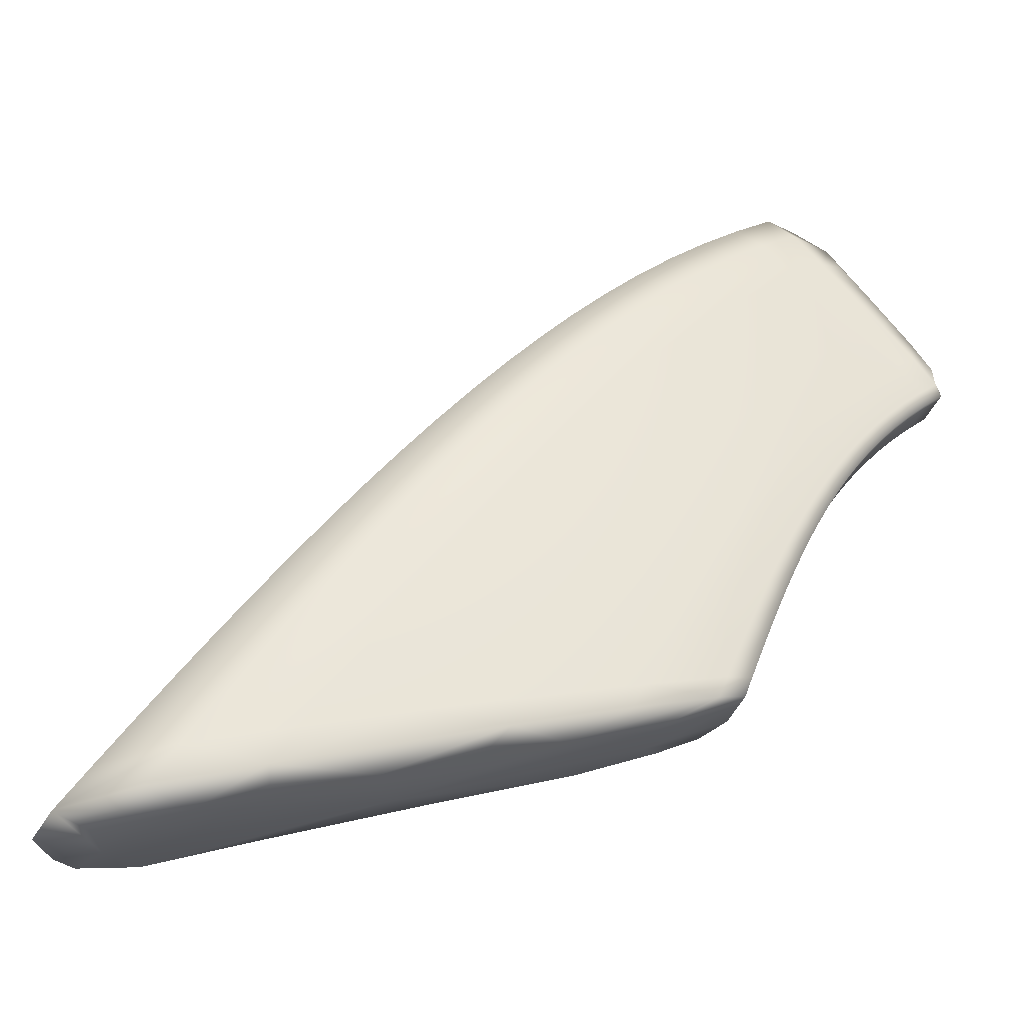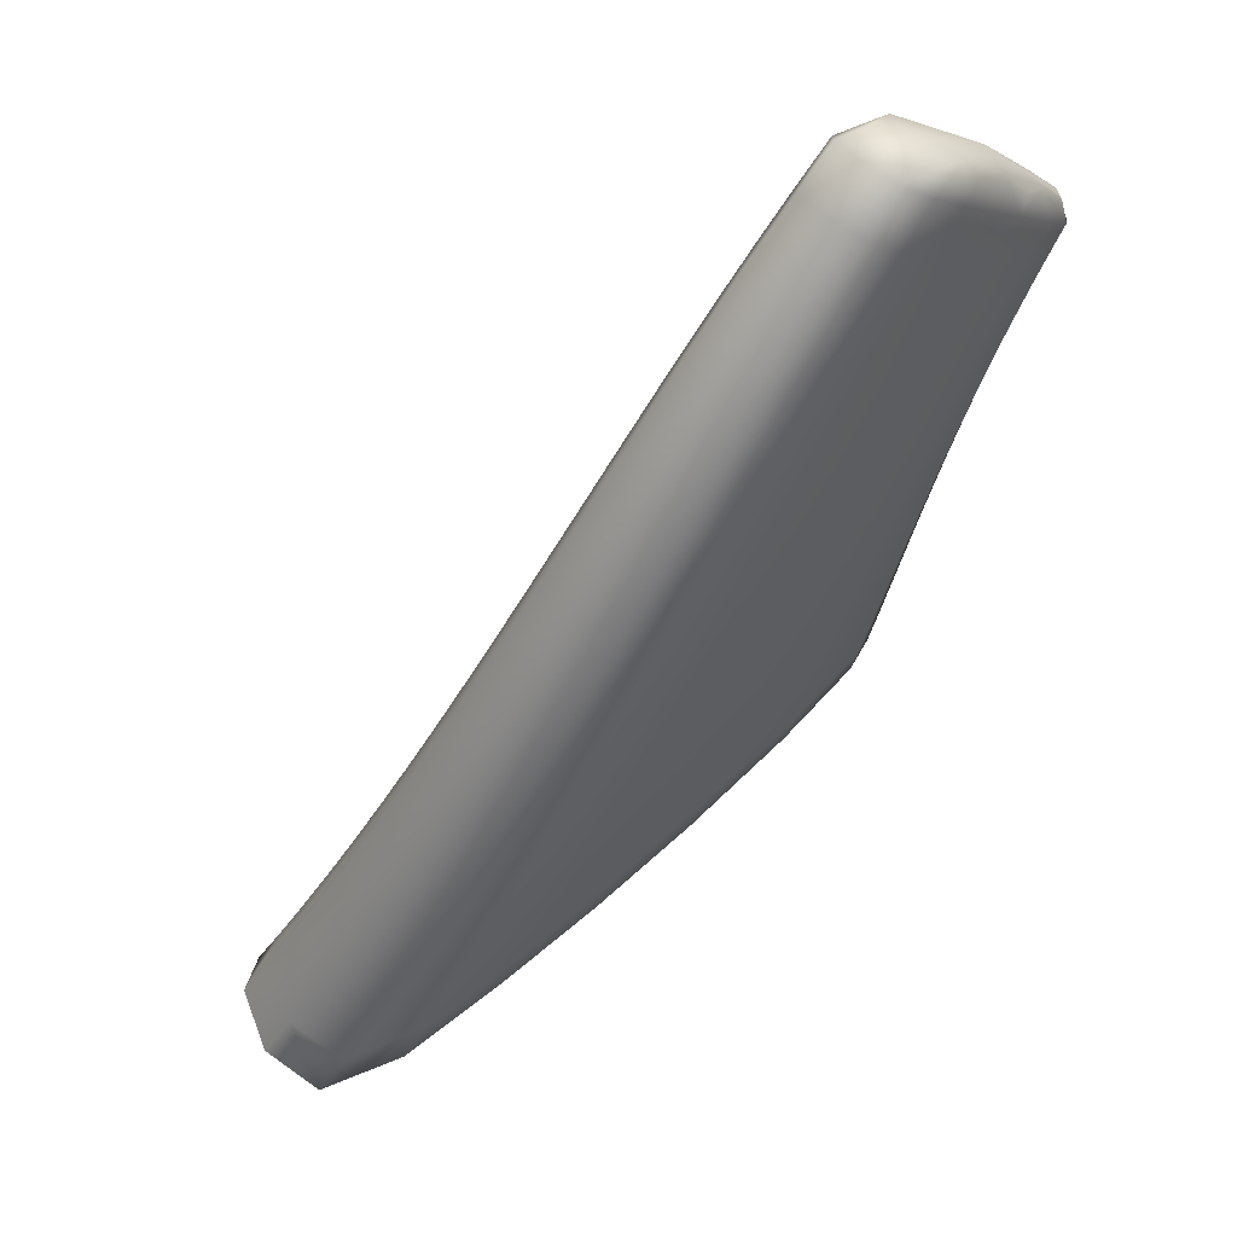
<metadata>
{"format":"obj","ext":"obj","renderer":"f3d","projection":"perspective","resolution":1024,"background":"white","views":[{"elev":-22.1,"azim":-40.0,"up":"+Y"},{"elev":73.1,"azim":-69.0,"up":"+Y"}]}
</metadata>
<code>
v -3.248 3.149 -0.8989
v -5.162 1.102 -1.584
v -4.283 2.416 -1.192
v -3.362 2.096 -0.8771
v -2.932 2.611 -0.757
v -4.058 2.328 -1.37
v -3.157 3.052 -1.017
v -3.669 2.969 -1.013
v -3.519 2.855 -1.17
v -3.593 2.931 -1.195
v -3.208 3.135 -1.024
v -3.451 3.109 -0.9525
v -3.384 3.074 -1.122
v -3.324 2.992 -1.101
v -3.88 2.804 -1.072
v -3.706 2.696 -1.237
v -3.796 2.763 -1.267
v -4.179 2.371 -1.411
v -4.085 2.618 -1.131
v -3.991 2.575 -1.338
v -3.886 2.519 -1.303
v -3.105 2.407 -0.8126
v -3.075 2.893 -0.9316
v -3.37 2.692 -1.045
v -3.207 2.814 -0.9901
v -2.984 2.72 -0.8428
v -3.209 2.52 -0.9185
v -3.079 2.625 -0.8784
v -2.997 2.5 -0.7828
v -3.81 2.243 -1.193
v -3.525 2.555 -1.096
v -3.671 2.404 -1.145
v -3.201 2.308 -0.8378
v -3.329 2.405 -0.9545
v -3.54 2.153 -1.017
v -3.439 2.282 -0.987
v -3.286 2.204 -0.859
v -3.477 2.146 -0.6682
v -2.999 2.662 -0.6137
v -3.197 2.462 -0.6231
v -2.96 2.613 -0.6443
v -3.151 2.425 -0.6591
v -3.041 2.516 -0.6361
v -3.081 2.555 -0.6006
v -3.3 2.361 -0.6415
v -3.247 2.328 -0.6778
v -3.41 2.121 -0.7046
v -3.333 2.226 -0.6927
v -3.393 2.256 -0.6563
v -3.087 2.822 -0.6862
v -3.362 2.632 -0.7324
v -3.212 2.741 -0.6989
v -3.186 3.01 -0.7838
v -3.537 2.817 -0.8645
v -3.349 2.943 -0.8178
v -3.757 2.238 -0.8142
v -3.503 2.51 -0.7622
v -3.634 2.378 -0.7891
v -3.717 2.672 -0.9084
v -4.054 2.338 -0.9926
v -3.889 2.511 -0.9507
v -3.809 1.417 -0.9842
v -4.837 1.742 -1.396
v -3.551 1.761 -0.9197
v -4.531 1.698 -1.586
v -4.475 2.2 -1.255
v -4.222 2.126 -1.438
v -4.36 2.155 -1.487
v -4.699 1.697 -1.653
v -4.659 1.975 -1.323
v -4.533 1.93 -1.568
v -4.38 1.915 -1.51
v -4.184 1.719 -1.34
v -3.941 2.074 -1.241
v -4.065 1.899 -1.289
v -3.431 1.986 -0.8927
v -3.634 2.019 -1.045
v -3.805 1.741 -1.1
v -3.722 1.881 -1.073
v -3.493 1.874 -0.9067
v -4.854 1.107 -1.742
v -5.009 1.504 -1.475
v -4.676 1.478 -1.666
v -4.858 1.46 -1.744
v -5.062 1.065 -1.816
v -5.174 1.262 -1.561
v -5.011 1.22 -1.842
v -4.816 1.255 -1.752
v -4.489 1.215 -1.467
v -4.299 1.537 -1.392
v -4.409 1.352 -1.448
v -3.604 1.646 -0.9325
v -3.884 1.599 -1.128
v -4.075 1.333 -1.192
v -3.96 1.456 -1.157
v -3.656 1.532 -0.9455
v -3.686 1.801 -0.6943
v -3.553 2.033 -0.678
v -3.478 2.013 -0.7142
v -3.598 1.792 -0.7295
v -3.54 1.903 -0.7223
v -3.622 1.918 -0.6865
v -4.086 1.785 -0.8867
v -3.872 2.091 -0.8382
v -3.981 1.94 -0.8622
v -4.211 2.154 -1.035
v -4.509 1.766 -1.128
v -4.363 1.963 -1.08
v -3.952 1.438 -0.7928
v -3.747 1.683 -0.702
v -3.651 1.681 -0.7365
v -3.819 1.454 -0.8126
v -3.702 1.568 -0.7437
v -3.805 1.564 -0.7102
v -4.367 1.334 -0.9952
v -4.186 1.627 -0.9127
v -4.282 1.468 -0.9406
v -4.65 1.565 -1.179
v -4.841 1.209 -1.277
v -4.787 1.361 -1.235
v -4.986 1.145 -1.403
v -5.255 1.14 -1.607
v -5.029 1.307 -1.394
v -4.854 1.258 -1.265
v -4.198 2.387 -1.086
v -4.185 2.519 -1.161
v -4.013 2.577 -1.035
v -3.972 2.426 -0.9716
v -3.428 2.116 -0.9482
v -3.325 2.15 -0.8684
v -3.342 2.232 -0.925
v -3.491 2.218 -1.002
v -4.124 2.351 -1.42
v -3.973 2.425 -1.336
v -3.943 2.551 -1.348
v -4.086 2.475 -1.375
v -3.559 2.9 -1.205
v -3.422 2.927 -1.136
v -3.356 3.041 -1.133
v -3.489 3.006 -1.159
v -3.561 3.042 -0.9831
v -3.645 2.965 -1.116
v -3.428 3.108 -1.048
v -3.34 3.17 -0.9214
v -3.277 3.136 -1.085
v -3.196 3.13 -0.943
v -3.224 3.052 -1.066
v -3.15 3.079 -1.004
v -3.755 2.735 -1.277
v -3.613 2.778 -1.204
v -3.695 2.85 -1.231
v -3.775 2.889 -1.043
v -3.855 2.797 -1.183
v -4.254 2.402 -1.318
v -4.058 2.607 -1.249
v -3.984 2.713 -1.102
v -3.894 2.672 -1.302
v -3.797 2.61 -1.27
v -3.053 2.454 -0.7983
v -3.025 2.547 -0.8343
v -3.145 2.574 -0.899
v -3.142 2.45 -0.8688
v -3.452 2.781 -1.112
v -3.29 2.755 -1.018
v -3.271 2.911 -1.05
v -3.099 2.976 -0.949
v -3.122 2.868 -0.9615
v -3.287 2.603 -0.9785
v -3.141 2.716 -0.9315
v -3.021 2.822 -0.8691
v -3.009 2.672 -0.8567
v -2.939 2.543 -0.7661
v -2.952 2.688 -0.8028
v -3.946 2.289 -1.288
v -3.741 2.325 -1.169
v -3.789 2.467 -1.23
v -3.449 2.625 -1.071
v -3.625 2.632 -1.172
v -3.599 2.481 -1.121
v -3.154 2.358 -0.8258
v -3.27 2.464 -0.937
v -3.247 2.344 -0.8989
v -3.424 2.477 -1.022
v -3.671 2.196 -1.1
v -3.552 2.341 -1.062
v -3.385 2.345 -0.9712
v -3.245 2.256 -0.8489
v -3.429 2.129 -0.6633
v -3.436 2.201 -0.6625
v -3.351 2.235 -0.6526
v -3.372 2.174 -0.699
v -3.14 2.509 -0.6124
v -3.056 2.525 -0.6001
v -3.097 2.471 -0.6482
v -3.167 2.434 -0.6217
v -3.119 2.407 -0.7328
v -3.012 2.498 -0.7069
v -2.948 2.649 -0.7123
v -2.982 2.559 -0.6229
v -3.018 2.599 -0.5877
v -2.98 2.67 -0.6354
v -3.25 2.412 -0.6328
v -3.2 2.377 -0.669
v -3.265 2.337 -0.639
v -3.214 2.31 -0.7542
v -3.372 2.104 -0.7859
v -3.297 2.209 -0.7716
v -3.292 2.277 -0.6857
v -3.348 2.309 -0.6493
v -3.415 3.043 -0.8791
v -3.444 2.883 -0.8415
v -3.621 2.909 -0.9326
v -3.27 2.536 -0.6668
v -3.288 2.688 -0.7161
v -3.139 2.636 -0.6398
v -3.029 2.757 -0.6624
v -3.133 2.79 -0.6807
v -3.451 2.725 -0.798
v -3.281 2.843 -0.758
v -3.113 2.919 -0.7436
v -3.252 2.998 -0.7933
v -3.192 3.076 -0.8256
v -3.6 2.186 -0.7269
v -3.696 2.309 -0.8018
v -3.499 2.309 -0.7096
v -3.434 2.573 -0.7477
v -3.39 2.426 -0.6899
v -3.57 2.445 -0.776
v -3.628 2.747 -0.8867
v -3.821 2.753 -0.984
v -3.611 2.592 -0.8348
v -3.907 2.288 -0.9024
v -3.763 2.445 -0.8692
v -3.804 2.594 -0.9296
v -3.986 1.352 -1.107
v -3.68 1.474 -0.9524
v -3.772 1.498 -1.047
v -3.998 1.384 -1.172
v -3.647 1.75 -1.008
v -3.522 1.818 -0.9133
v -3.579 1.874 -0.9889
v -3.764 1.811 -1.086
v -4.624 1.693 -1.656
v -4.457 1.807 -1.547
v -4.465 1.919 -1.573
v -4.617 1.814 -1.61
v -4.298 2.14 -1.495
v -4.141 2.228 -1.404
v -4.27 2.265 -1.449
v -4.38 2.309 -1.223
v -4.443 2.183 -1.39
v -4.749 1.859 -1.359
v -4.8 1.718 -1.548
v -4.625 1.954 -1.466
v -4.568 2.089 -1.289
v -4.447 2.043 -1.527
v -4.302 2.021 -1.474
v -4.375 1.708 -1.472
v -4.126 1.809 -1.314
v -4.238 1.908 -1.408
v -3.876 2.159 -1.217
v -4.095 2.102 -1.347
v -4.004 1.987 -1.265
v -3.397 2.041 -0.8851
v -3.588 2.086 -1.031
v -3.506 1.996 -0.9692
v -3.783 2.045 -1.138
v -3.99 1.73 -1.213
v -3.889 1.89 -1.175
v -3.679 1.95 -1.059
v -3.463 1.93 -0.8998
v -4.909 1.08 -1.753
v -4.883 1.143 -1.797
v -4.924 1.228 -1.839
v -5.085 1.099 -1.893
v -4.777 1.462 -1.745
v -4.605 1.589 -1.625
v -4.779 1.579 -1.698
v -4.923 1.624 -1.435
v -4.969 1.477 -1.635
v -5.072 1.077 -1.668
v -5.131 1.232 -1.73
v -5.092 1.383 -1.517
v -4.935 1.34 -1.792
v -4.747 1.366 -1.708
v -4.674 1.152 -1.57
v -4.463 1.26 -1.478
v -4.633 1.299 -1.611
v -4.242 1.628 -1.366
v -4.507 1.505 -1.539
v -4.354 1.445 -1.42
v -3.578 1.704 -0.9261
v -3.845 1.67 -1.114
v -3.71 1.624 -1.027
v -4.086 1.569 -1.252
v -4.31 1.259 -1.312
v -4.179 1.406 -1.294
v -3.923 1.528 -1.142
v -3.63 1.589 -0.9389
v -4.548 1.974 -1.196
v -4.437 1.865 -1.104
v -4.714 1.756 -1.257
v -3.62 1.8 -0.6848
v -3.655 1.859 -0.6905
v -3.562 1.911 -0.6787
v -3.57 1.848 -0.726
v -3.445 2.067 -0.7097
v -3.498 2.021 -0.6718
v -3.516 2.09 -0.6733
v -3.438 1.996 -0.7979
v -3.554 1.777 -0.8175
v -3.499 1.887 -0.8082
v -3.51 1.958 -0.7184
v -3.588 1.975 -0.6824
v -3.862 1.794 -0.7716
v -4.034 1.863 -0.8743
v -3.78 1.928 -0.7571
v -3.693 2.059 -0.7424
v -3.815 2.165 -0.8263
v -3.927 2.016 -0.8502
v -4.133 2.247 -1.014
v -4.376 2.185 -1.139
v -4.044 2.123 -0.9356
v -4.3 1.775 -1.005
v -4.175 1.951 -0.9695
v -4.288 2.059 -1.058
v -3.952 1.417 -0.8351
v -3.833 1.504 -0.7147
v -3.726 1.575 -0.6969
v -3.727 1.512 -0.7476
v -3.717 1.742 -0.6982
v -3.625 1.737 -0.733
v -3.674 1.688 -0.6907
v -3.606 1.666 -0.8265
v -3.895 1.403 -0.9398
v -3.655 1.554 -0.8358
v -3.677 1.624 -0.74
v -3.776 1.623 -0.706
v -4.18 1.363 -0.9256
v -4.33 1.387 -0.9556
v -4.014 1.523 -0.8026
v -4.136 1.706 -0.8995
v -3.939 1.659 -0.7866
v -4.234 1.547 -0.9264
v -4.58 1.666 -1.153
v -4.874 1.534 -1.322
v -4.421 1.596 -1.043
v -4.595 1.253 -1.156
v -4.539 1.414 -1.084
v -4.719 1.463 -1.207
v -5.105 1.193 -1.432
v -4.106 2.484 -1.06
v -3.386 2.175 -0.937
v -4.035 2.452 -1.384
v -3.458 2.973 -1.169
v -3.537 3.04 -1.082
v -3.318 3.17 -1.013
v -3.252 3.103 -1.095
v -3.658 2.82 -1.241
v -3.75 2.884 -1.149
v -4.157 2.506 -1.283
v -3.957 2.704 -1.216
v -3.85 2.645 -1.312
v -3.085 2.499 -0.8521
v -3.363 2.849 -1.082
v -3.178 2.968 -1.018
v -3.215 2.661 -0.9555
v -3.064 2.767 -0.9065
v -2.962 2.592 -0.8153
v -3.868 2.379 -1.259
v -3.539 2.709 -1.142
v -3.708 2.551 -1.201
v -3.196 2.398 -0.8844
v -3.357 2.542 -1.001
v -3.612 2.27 -1.081
v -3.489 2.41 -1.042
v -3.296 2.289 -0.9124
v -3.391 2.182 -0.6583
v -3.113 2.48 -0.6115
v -3.067 2.454 -0.7204
v -2.954 2.541 -0.6922
v -2.996 2.568 -0.5877
v -3.217 2.386 -0.6309
v -3.168 2.359 -0.744
v -3.336 2.156 -0.7791
v -3.257 2.26 -0.7633
v -3.309 2.286 -0.6462
v -3.519 2.979 -0.9062
v -3.206 2.587 -0.6538
v -3.069 2.682 -0.6247
v -3.367 2.786 -0.7784
v -3.194 2.895 -0.7367
v -3.31 3.101 -0.8514
v -3.551 2.248 -0.7185
v -3.331 2.482 -0.6788
v -3.446 2.369 -0.7001
v -3.722 2.833 -0.9585
v -3.532 2.661 -0.8167
v -3.836 2.368 -0.8859
v -3.688 2.52 -0.8522
v -3.918 2.667 -1.009
v -3.801 1.435 -1.057
v -3.613 1.812 -0.9985
v -4.545 1.807 -1.614
v -4.212 2.247 -1.457
v -4.35 2.294 -1.353
v -4.714 1.837 -1.506
v -4.535 2.07 -1.427
v -4.382 2.031 -1.533
v -4.308 1.808 -1.439
v -4.022 2.197 -1.317
v -4.168 2.005 -1.377
v -3.468 2.057 -0.959
v -3.728 2.121 -1.119
v -3.94 1.81 -1.194
v -3.837 1.968 -1.156
v -3.543 1.935 -0.9792
v -4.995 1.11 -1.889
v -4.701 1.578 -1.7
v -4.885 1.598 -1.591
v -5.209 1.109 -1.78
v -5.051 1.355 -1.682
v -4.851 1.345 -1.791
v -4.695 1.196 -1.648
v -4.442 1.607 -1.505
v -4.57 1.402 -1.574
v -3.679 1.687 -1.017
v -4.038 1.65 -1.232
v -4.225 1.324 -1.315
v -4.133 1.488 -1.273
v -3.741 1.561 -1.037
v -4.632 1.866 -1.226
v -3.591 1.856 -0.6818
v -3.465 2.076 -0.6678
v -3.406 2.05 -0.7921
v -3.527 1.832 -0.8129
v -3.469 1.942 -0.8032
v -3.531 1.967 -0.6754
v -3.821 1.861 -0.7644
v -3.647 2.123 -0.7348
v -3.737 1.993 -0.7499
v -4.288 2.288 -1.112
v -3.977 2.206 -0.919
v -4.238 1.864 -0.9871
v -4.11 2.038 -0.9524
v -4.463 2.081 -1.167
v -3.751 1.519 -0.7003
v -3.647 1.744 -0.6878
v -3.581 1.722 -0.822
v -3.679 1.498 -0.8407
v -3.631 1.61 -0.8311
v -3.7 1.632 -0.6937
v -4.051 1.454 -0.8112
v -3.901 1.727 -0.779
v -3.977 1.591 -0.7944
v -4.795 1.645 -1.289
v -4.361 1.686 -1.024
v -4.596 1.322 -1.106
v -4.48 1.505 -1.063
v -4.952 1.421 -1.358
v -4.479 1.228 -1.26
v -3.049 2.89 -0.8071
f 121 351 122 2
f 122 351 123 86
f 123 351 124 120
f 124 351 121 119
f 125 352 126 3
f 126 352 127 19
f 127 352 128 61
f 128 352 125 60
f 129 353 130 4
f 130 353 131 37
f 131 353 132 36
f 132 353 129 35
f 133 354 134 6
f 134 354 135 21
f 135 354 136 20
f 136 354 133 18
f 137 355 138 9
f 138 355 139 14
f 139 355 140 13
f 140 355 137 10
f 141 356 142 8
f 142 356 140 10
f 140 356 143 13
f 143 356 141 12
f 144 357 143 12
f 143 357 145 13
f 145 357 146 11
f 146 357 144 1
f 147 358 148 7
f 148 358 145 11
f 145 358 139 13
f 139 358 147 14
f 149 359 150 16
f 150 359 137 9
f 137 359 151 10
f 151 359 149 17
f 152 360 153 15
f 153 360 151 17
f 151 360 142 10
f 142 360 152 8
f 126 361 154 3
f 154 361 136 18
f 136 361 155 20
f 155 361 126 19
f 156 362 155 19
f 155 362 157 20
f 157 362 153 17
f 153 362 156 15
f 158 363 149 16
f 149 363 157 17
f 157 363 135 20
f 135 363 158 21
f 159 364 160 29
f 160 364 161 28
f 161 364 162 27
f 162 364 159 22
f 138 365 163 9
f 163 365 164 24
f 164 365 165 25
f 165 365 138 14
f 166 366 147 7
f 147 366 165 14
f 165 366 167 25
f 167 366 166 23
f 164 367 168 24
f 168 367 161 27
f 161 367 169 28
f 169 367 164 25
f 170 368 167 23
f 167 368 169 25
f 169 368 171 28
f 171 368 170 26
f 172 369 173 5
f 173 369 171 26
f 171 369 160 28
f 160 369 172 29
f 174 370 175 30
f 175 370 176 32
f 176 370 134 21
f 134 370 174 6
f 177 371 163 24
f 163 371 150 9
f 150 371 178 16
f 178 371 177 31
f 179 372 178 31
f 178 372 158 16
f 158 372 176 21
f 176 372 179 32
f 180 373 162 22
f 162 373 181 27
f 181 373 182 34
f 182 373 180 33
f 168 374 177 24
f 177 374 183 31
f 183 374 181 34
f 181 374 168 27
f 184 375 132 35
f 132 375 185 36
f 185 375 175 32
f 175 375 184 30
f 186 376 183 34
f 183 376 179 31
f 179 376 185 32
f 185 376 186 36
f 187 377 182 33
f 182 377 186 34
f 186 377 131 36
f 131 377 187 37
f 188 378 189 38
f 189 378 190 49
f 190 378 191 48
f 191 378 188 47
f 192 379 193 44
f 193 379 194 43
f 194 379 195 42
f 195 379 192 40
f 159 380 196 22
f 196 380 194 42
f 194 380 197 43
f 197 380 159 29
f 198 381 172 5
f 172 381 197 29
f 197 381 199 43
f 199 381 198 41
f 200 382 201 39
f 201 382 199 41
f 199 382 193 43
f 193 382 200 44
f 202 383 195 40
f 195 383 203 42
f 203 383 204 46
f 204 383 202 45
f 196 384 180 22
f 180 384 205 33
f 205 384 203 46
f 203 384 196 42
f 206 385 191 47
f 191 385 207 48
f 207 385 130 37
f 130 385 206 4
f 208 386 205 46
f 205 386 187 33
f 187 386 207 37
f 207 386 208 48
f 209 387 204 45
f 204 387 208 46
f 208 387 190 48
f 190 387 209 49
f 141 388 210 12
f 210 388 211 55
f 211 388 212 54
f 212 388 141 8
f 192 389 213 40
f 213 389 214 51
f 214 389 215 52
f 215 389 192 44
f 216 390 200 39
f 200 390 215 44
f 215 390 217 52
f 217 390 216 50
f 214 391 218 51
f 218 391 211 54
f 211 391 219 55
f 219 391 214 52
f 220 392 217 50
f 217 392 219 52
f 219 392 221 55
f 221 392 220 53
f 144 393 222 1
f 222 393 221 53
f 221 393 210 55
f 210 393 144 12
f 223 394 224 56
f 224 394 225 58
f 225 394 189 49
f 189 394 223 38
f 226 395 213 51
f 213 395 202 40
f 202 395 227 45
f 227 395 226 57
f 228 396 227 57
f 227 396 209 45
f 209 396 225 49
f 225 396 228 58
f 152 397 212 8
f 212 397 229 54
f 229 397 230 59
f 230 397 152 15
f 218 398 226 51
f 226 398 231 57
f 231 398 229 59
f 229 398 218 54
f 232 399 128 60
f 128 399 233 61
f 233 399 224 58
f 224 399 232 56
f 234 400 231 59
f 231 400 228 57
f 228 400 233 58
f 233 400 234 61
f 156 401 230 15
f 230 401 234 59
f 234 401 127 61
f 127 401 156 19
f 235 402 236 62
f 236 402 237 96
f 237 402 238 95
f 238 402 235 94
f 239 403 240 64
f 240 403 241 80
f 241 403 242 79
f 242 403 239 78
f 243 404 244 65
f 244 404 245 72
f 245 404 246 71
f 246 404 243 69
f 247 405 248 67
f 248 405 133 6
f 133 405 249 18
f 249 405 247 68
f 250 406 251 66
f 251 406 249 68
f 249 406 154 18
f 154 406 250 3
f 252 407 253 63
f 253 407 246 69
f 246 407 254 71
f 254 407 252 70
f 255 408 254 70
f 254 408 256 71
f 256 408 251 68
f 251 408 255 66
f 257 409 247 67
f 247 409 256 68
f 256 409 245 71
f 245 409 257 72
f 258 410 259 73
f 259 410 260 75
f 260 410 244 72
f 244 410 258 65
f 261 411 174 30
f 174 411 248 6
f 248 411 262 67
f 262 411 261 74
f 263 412 262 74
f 262 412 257 67
f 257 412 260 72
f 260 412 263 75
f 264 413 129 4
f 129 413 265 35
f 265 413 266 77
f 266 413 264 76
f 184 414 261 30
f 261 414 267 74
f 267 414 265 77
f 265 414 184 35
f 268 415 242 78
f 242 415 269 79
f 269 415 259 75
f 259 415 268 73
f 270 416 267 77
f 267 416 263 74
f 263 416 269 75
f 269 416 270 79
f 271 417 266 76
f 266 417 270 77
f 270 417 241 79
f 241 417 271 80
f 272 418 273 81
f 273 418 274 88
f 274 418 275 87
f 275 418 272 85
f 276 419 277 83
f 277 419 243 65
f 243 419 278 69
f 278 419 276 84
f 279 420 280 82
f 280 420 278 84
f 278 420 253 69
f 253 420 279 63
f 122 421 281 2
f 281 421 275 85
f 275 421 282 87
f 282 421 122 86
f 283 422 282 86
f 282 422 284 87
f 284 422 280 84
f 280 422 283 82
f 285 423 276 83
f 276 423 284 84
f 284 423 274 87
f 274 423 285 88
f 286 424 287 89
f 287 424 288 91
f 288 424 273 88
f 273 424 286 81
f 289 425 258 73
f 258 425 277 65
f 277 425 290 83
f 290 425 289 90
f 291 426 290 90
f 290 426 285 83
f 285 426 288 88
f 288 426 291 91
f 292 427 239 64
f 239 427 293 78
f 293 427 294 93
f 294 427 292 92
f 268 428 289 73
f 289 428 295 90
f 295 428 293 93
f 293 428 268 78
f 296 429 238 94
f 238 429 297 95
f 297 429 287 91
f 287 429 296 89
f 298 430 295 93
f 295 430 291 90
f 291 430 297 91
f 297 430 298 95
f 299 431 294 92
f 294 431 298 93
f 298 431 237 95
f 237 431 299 96
f 252 432 300 70
f 300 432 301 108
f 301 432 302 107
f 302 432 252 63
f 303 433 304 97
f 304 433 305 102
f 305 433 306 101
f 306 433 303 100
f 188 434 307 47
f 307 434 308 99
f 308 434 309 98
f 309 434 188 38
f 206 435 264 4
f 264 435 310 76
f 310 435 307 99
f 307 435 206 47
f 240 436 311 64
f 311 436 306 100
f 306 436 312 101
f 312 436 240 80
f 271 437 312 80
f 312 437 313 101
f 313 437 310 99
f 310 437 271 76
f 314 438 308 98
f 308 438 313 99
f 313 438 305 101
f 305 438 314 102
f 304 439 315 97
f 315 439 316 103
f 316 439 317 105
f 317 439 304 102
f 223 440 309 38
f 309 440 318 98
f 318 440 319 104
f 319 440 223 56
f 314 441 317 102
f 317 441 320 105
f 320 441 318 104
f 318 441 314 98
f 250 442 125 3
f 125 442 321 60
f 321 442 322 106
f 322 442 250 66
f 232 443 319 56
f 319 443 323 104
f 323 443 321 106
f 321 443 232 60
f 316 444 324 103
f 324 444 301 107
f 301 444 325 108
f 325 444 316 105
f 323 445 320 104
f 320 445 325 105
f 325 445 326 108
f 326 445 323 106
f 255 446 322 66
f 322 446 326 106
f 326 446 300 108
f 300 446 255 70
f 327 447 328 109
f 328 447 329 114
f 329 447 330 113
f 330 447 327 112
f 331 448 303 97
f 303 448 332 100
f 332 448 333 111
f 333 448 331 110
f 311 449 292 64
f 292 449 334 92
f 334 449 332 111
f 332 449 311 100
f 335 450 330 112
f 330 450 336 113
f 336 450 236 96
f 236 450 335 62
f 337 451 334 111
f 334 451 299 92
f 299 451 336 96
f 336 451 337 113
f 338 452 333 110
f 333 452 337 111
f 337 452 329 113
f 329 452 338 114
f 339 453 340 115
f 340 453 341 117
f 341 453 328 114
f 328 453 339 109
f 342 454 315 103
f 315 454 331 97
f 331 454 343 110
f 343 454 342 116
f 344 455 343 116
f 343 455 338 110
f 338 455 341 114
f 341 455 344 117
f 279 456 302 63
f 302 456 345 107
f 345 456 346 118
f 346 456 279 82
f 324 457 342 103
f 342 457 347 116
f 347 457 345 118
f 345 457 324 107
f 348 458 124 119
f 124 458 349 120
f 349 458 340 117
f 340 458 348 115
f 350 459 347 118
f 347 459 344 116
f 344 459 349 117
f 349 459 350 120
f 283 460 346 82
f 346 460 350 118
f 350 460 123 120
f 123 460 283 86
f 121 461 348 119
f 348 461 339 115
f 339 461 327 109
f 327 461 335 112
f 335 461 235 62
f 235 461 296 94
f 296 461 286 89
f 286 461 272 81
f 272 461 281 85
f 281 461 121 2
f 146 462 148 11
f 148 462 166 7
f 166 462 170 23
f 170 462 173 26
f 173 462 198 5
f 198 462 201 41
f 201 462 216 39
f 216 462 220 50
f 220 462 222 53
f 222 462 146 1

</code>
